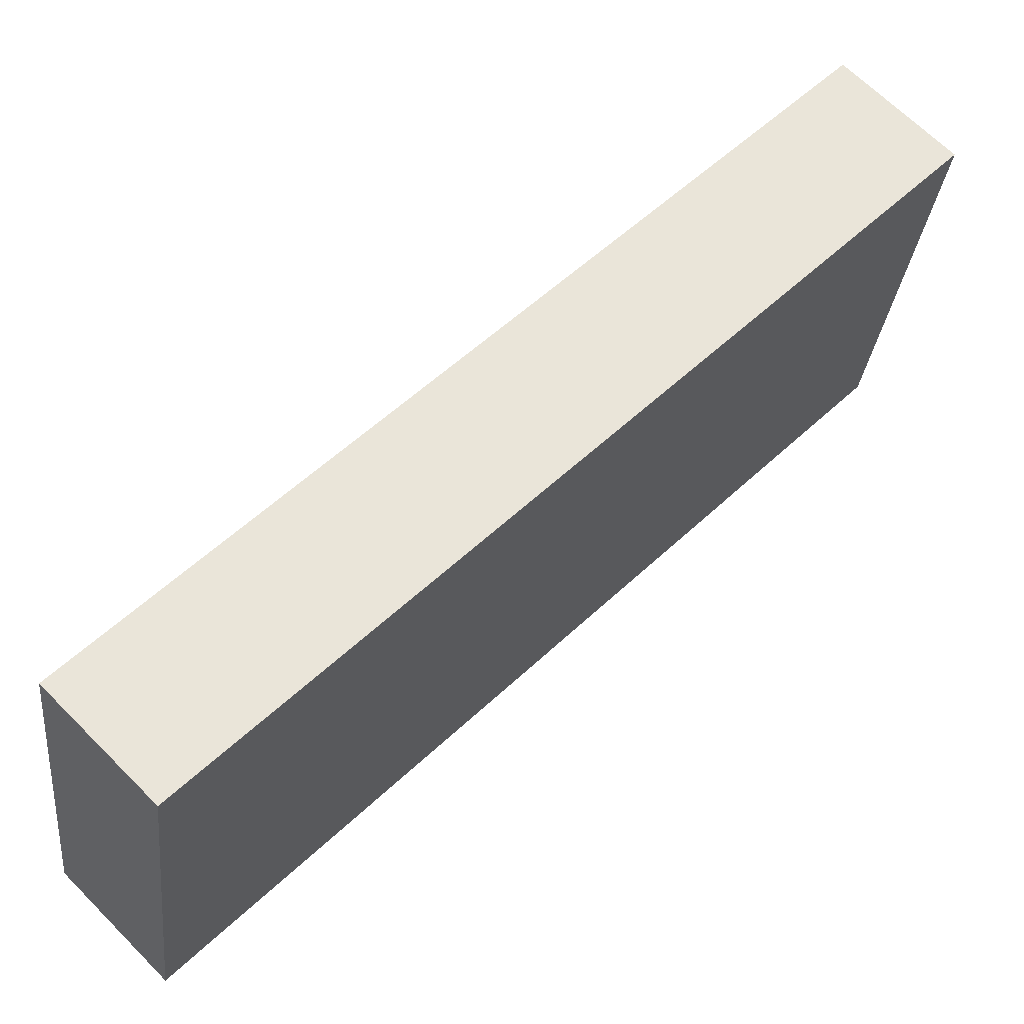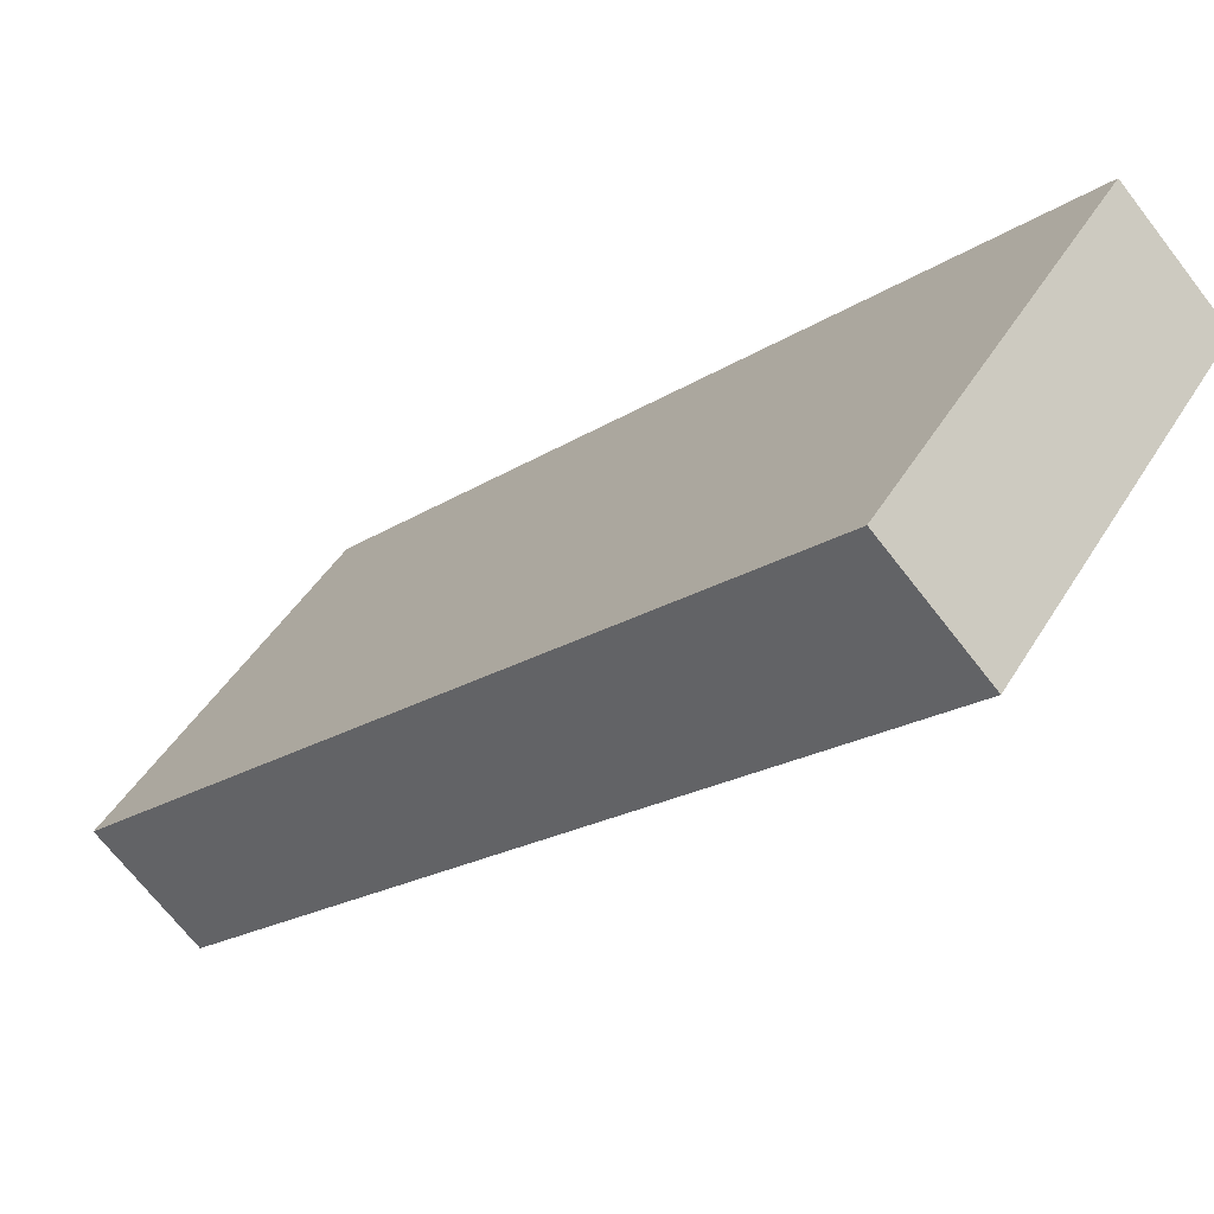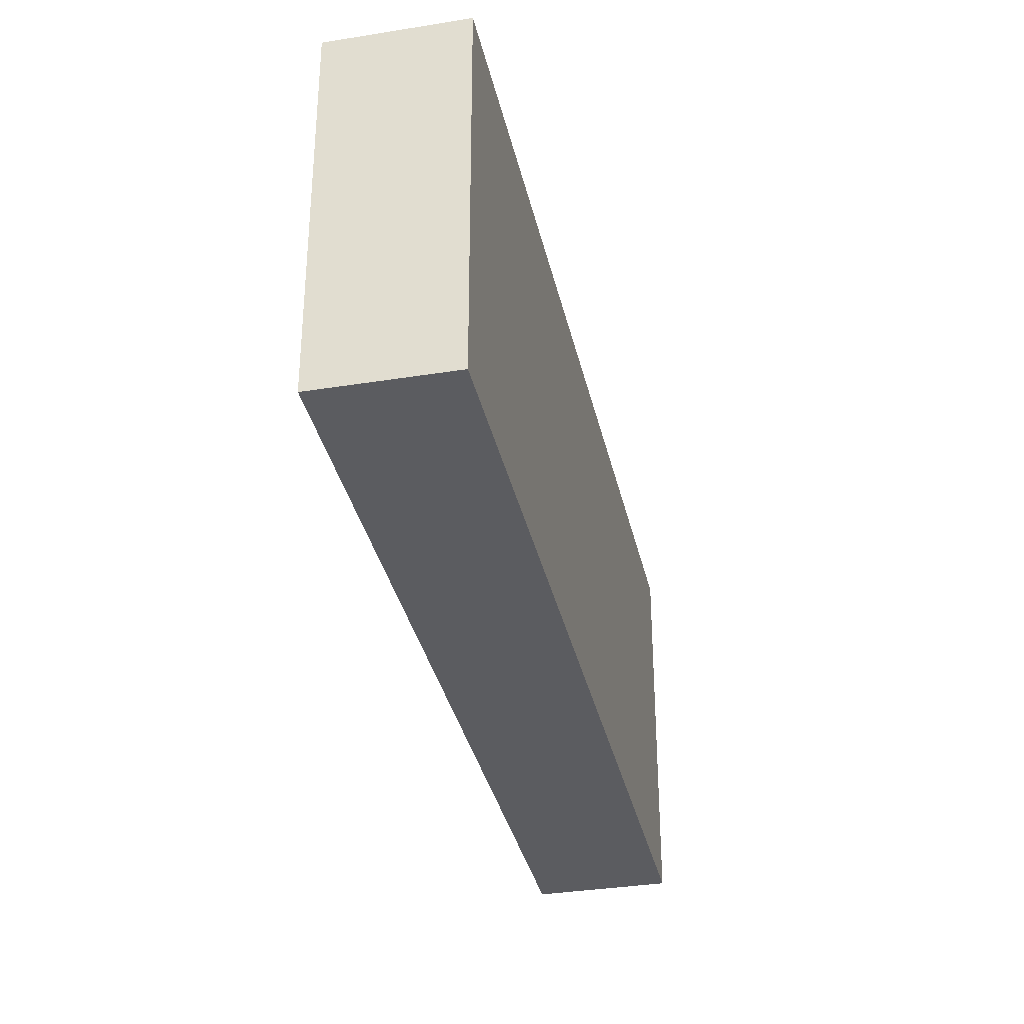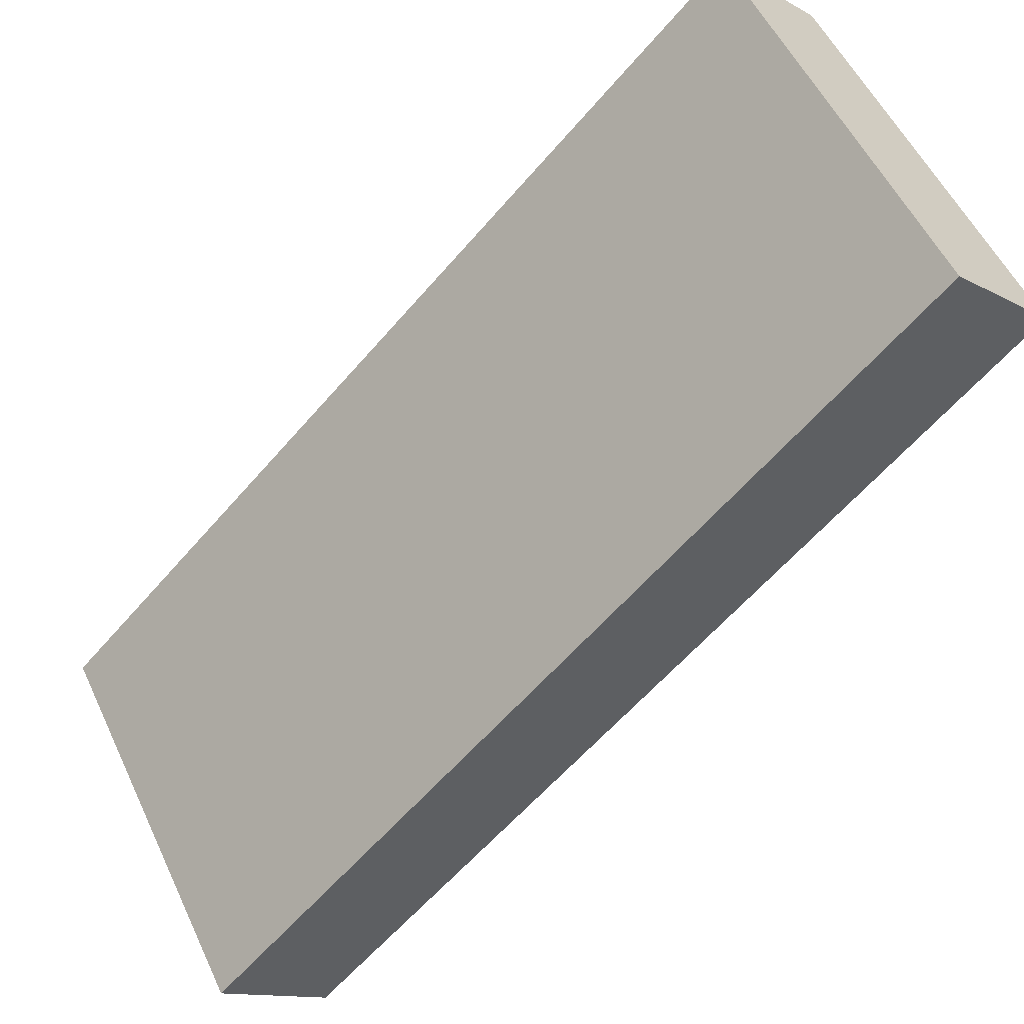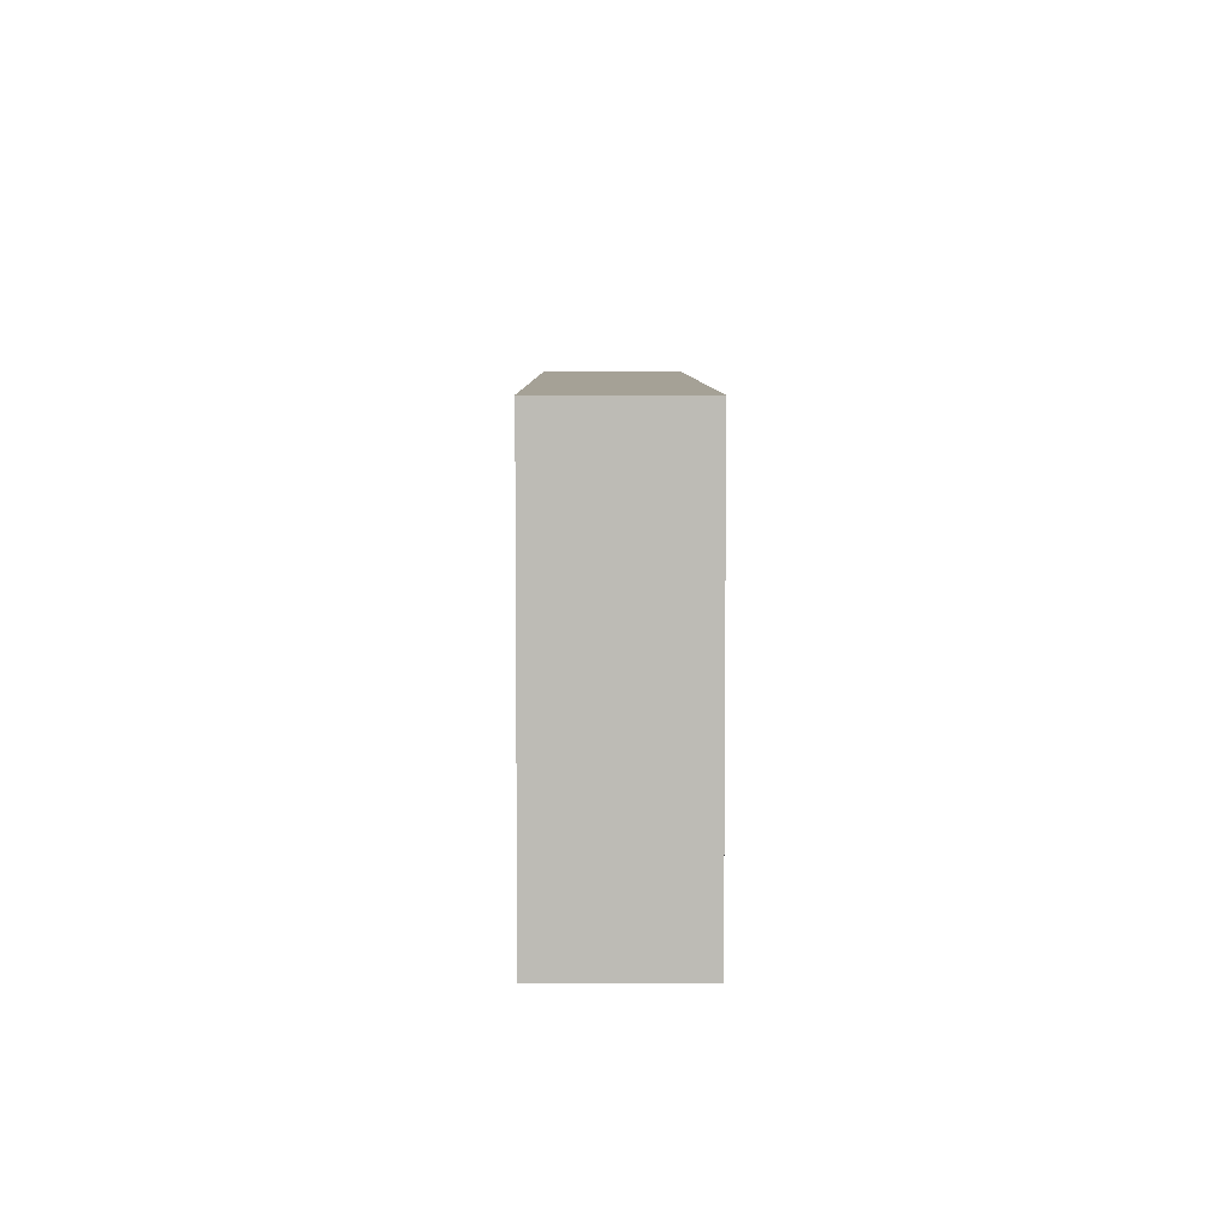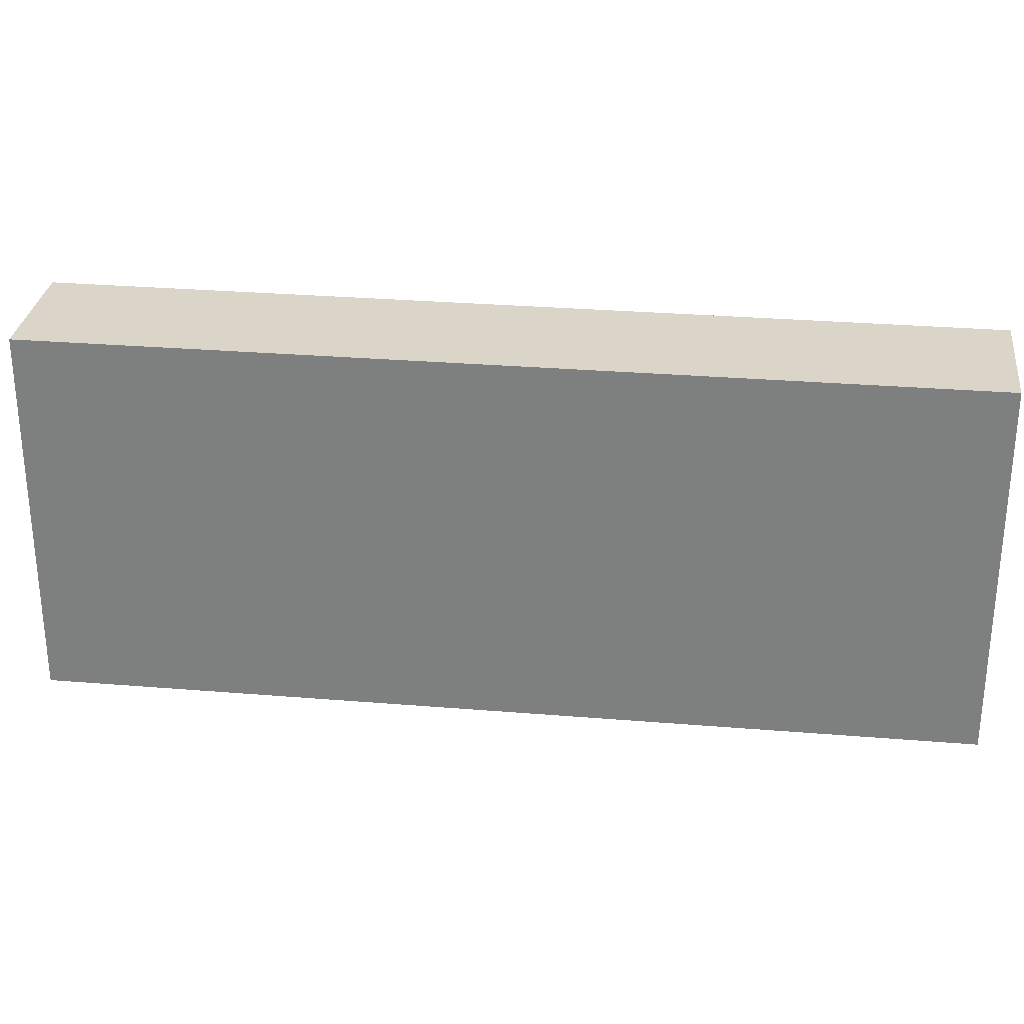
<metadata>
{"format":"obj","ext":"obj","renderer":"f3d","projection":"perspective","resolution":1024,"background":"white","views":[{"elev":-30.1,"azim":-6.1,"up":"+Y"},{"elev":45.4,"azim":29.4,"up":"+Y"},{"elev":-34.5,"azim":-32.7,"up":"+Z"},{"elev":54.0,"azim":-24.8,"up":"+Y"},{"elev":6.1,"azim":134.6,"up":"+Z"},{"elev":29.3,"azim":-128.0,"up":"+Z"}]}
</metadata>
<code>
v 1.974 1.476 0
v 1.974 1.476 2
v -1.476 -1.974 2
v -1.974 -1.476 2
v 1.476 1.974 2
v 1.476 1.974 0
v -1.974 -1.476 0
v -1.476 -1.974 0
f 1 2 3
f 4 5 6
f 5 4 3
f 7 6 1
f 6 5 2
f 4 7 8
f 8 1 3
f 7 4 6
f 2 5 3
f 8 7 1
f 1 6 2
f 3 4 8

</code>
